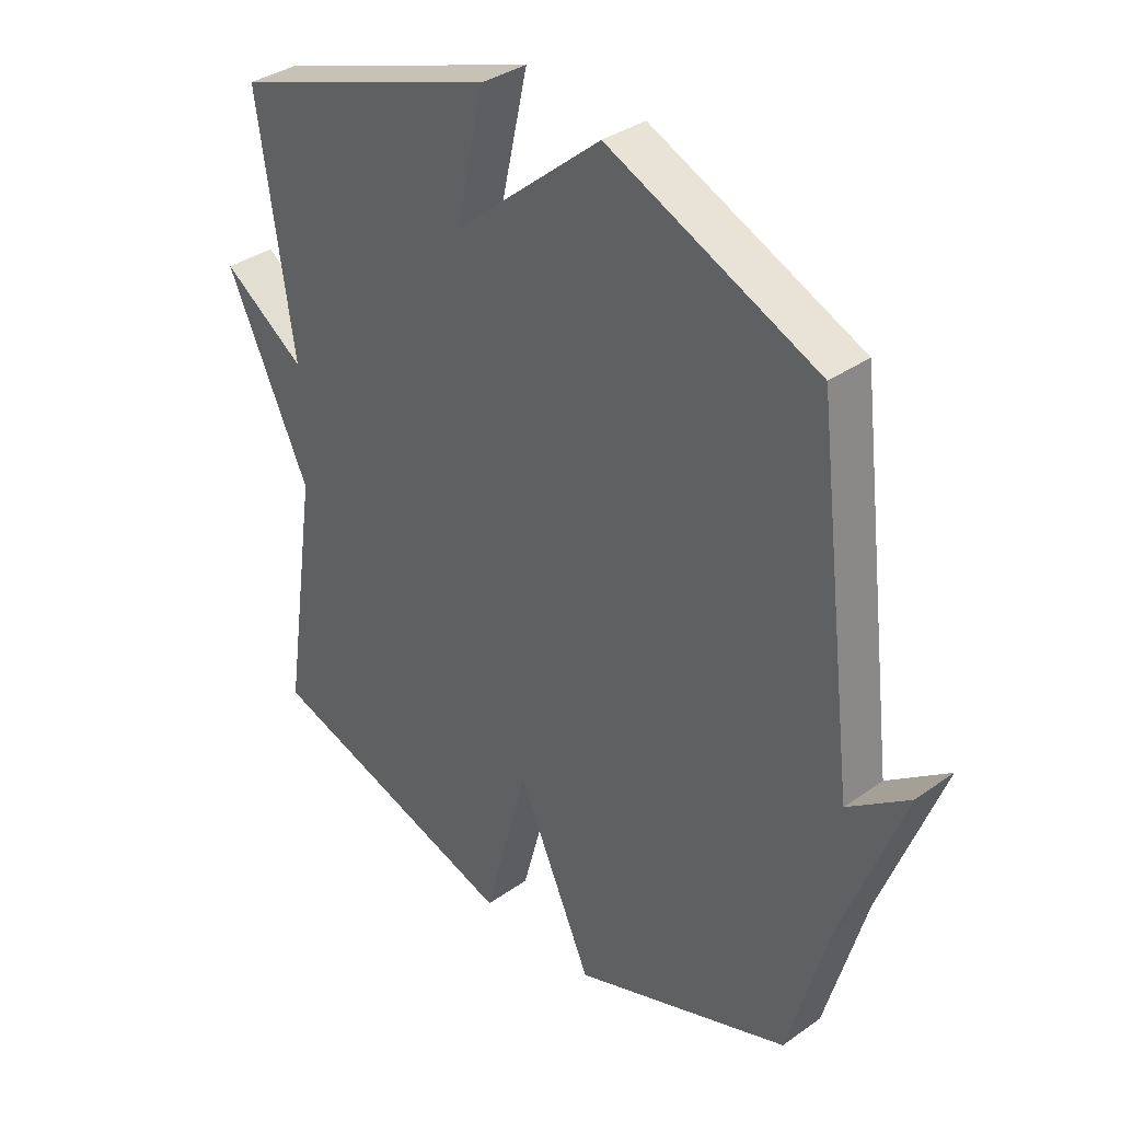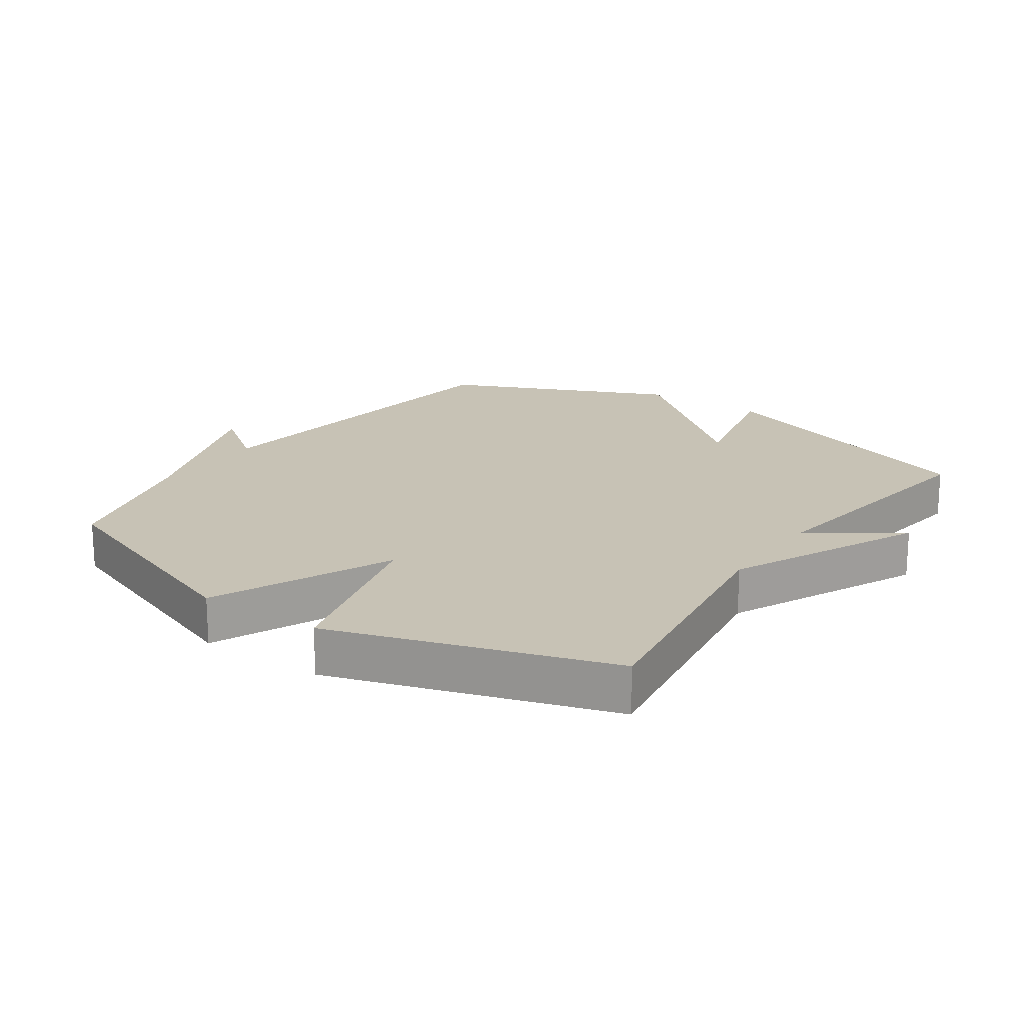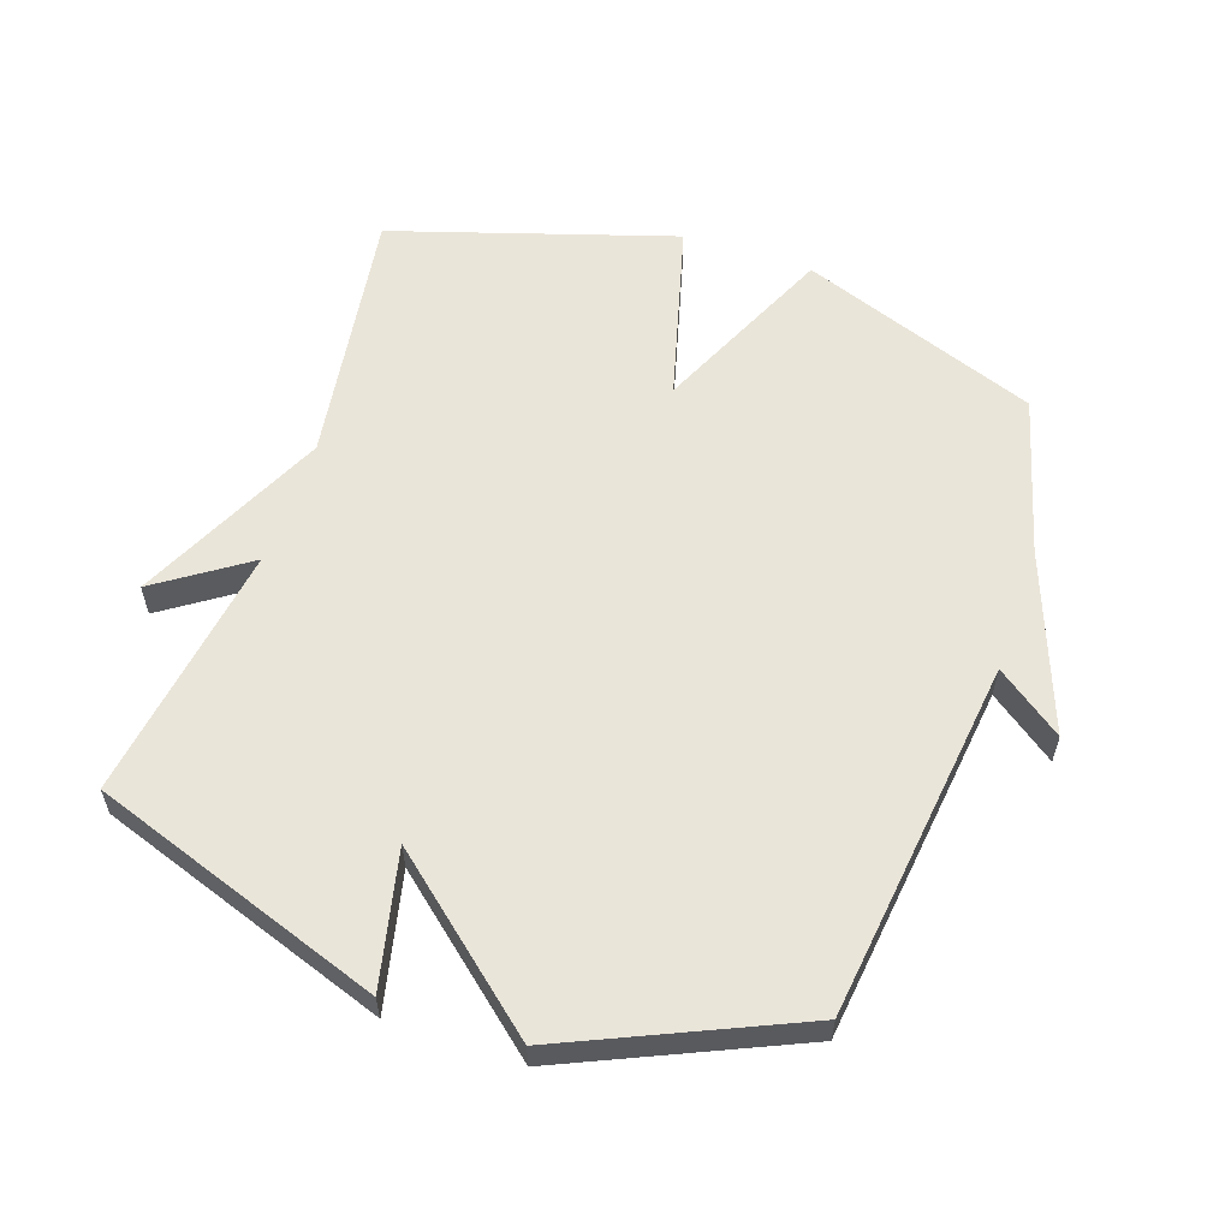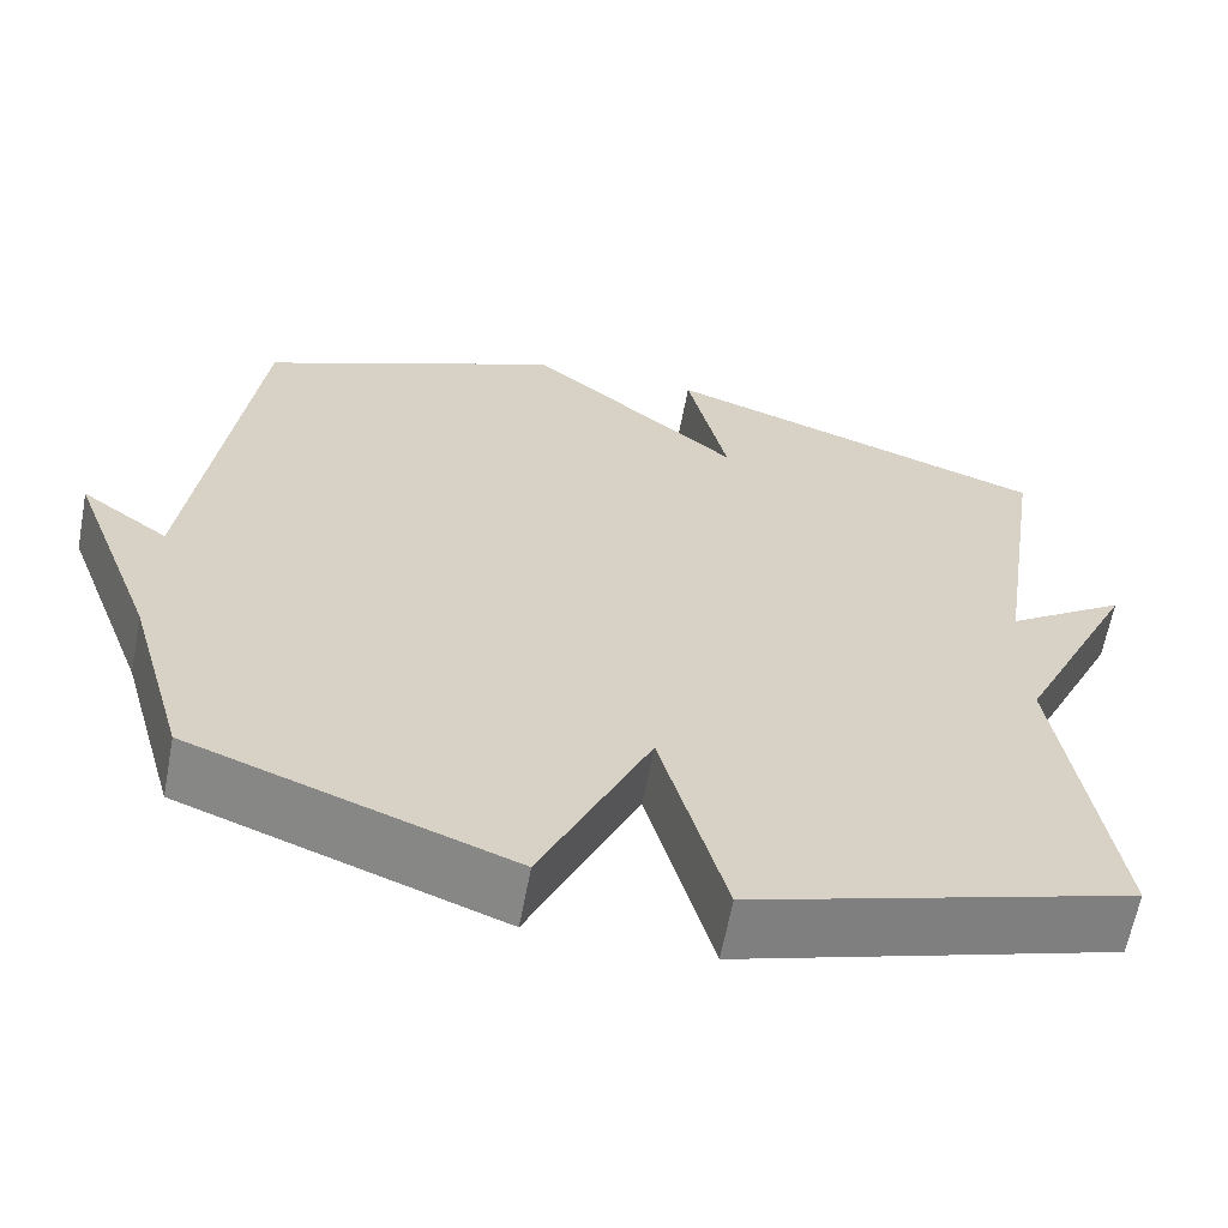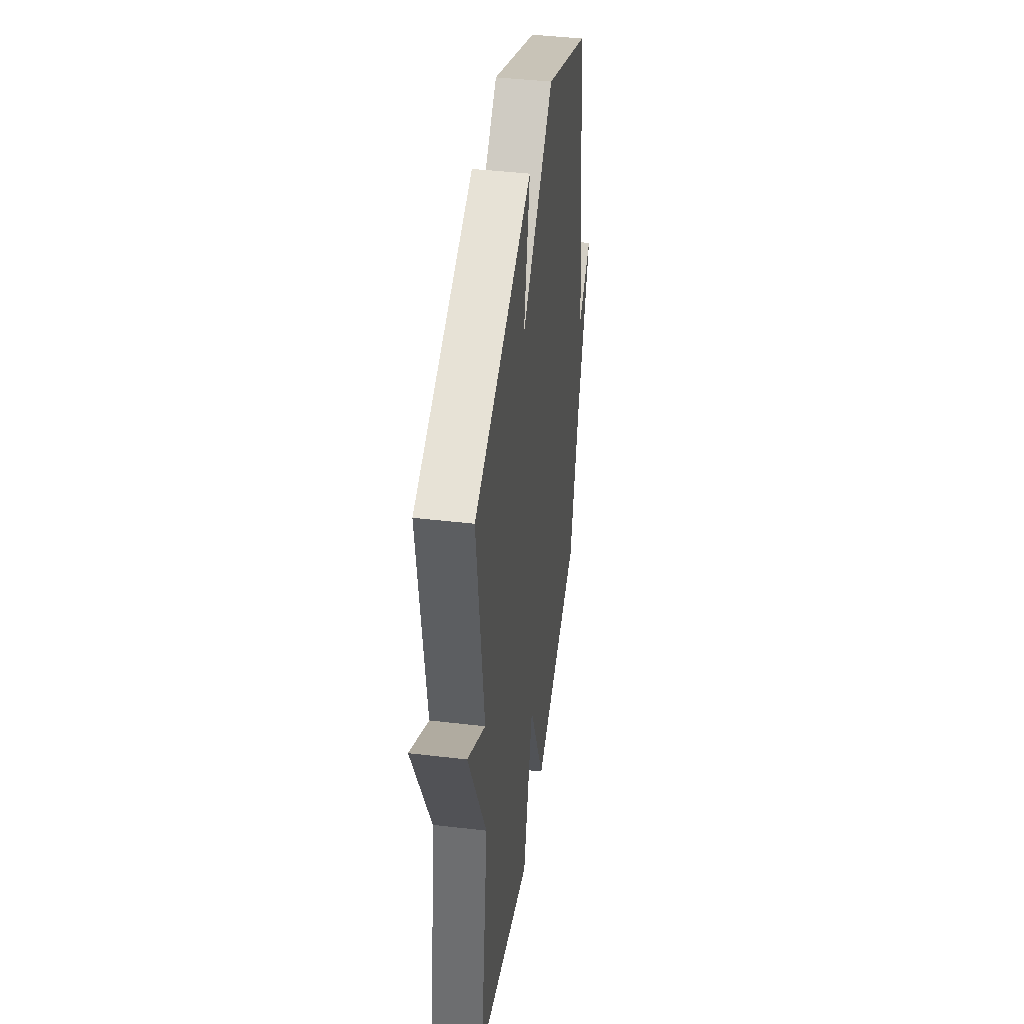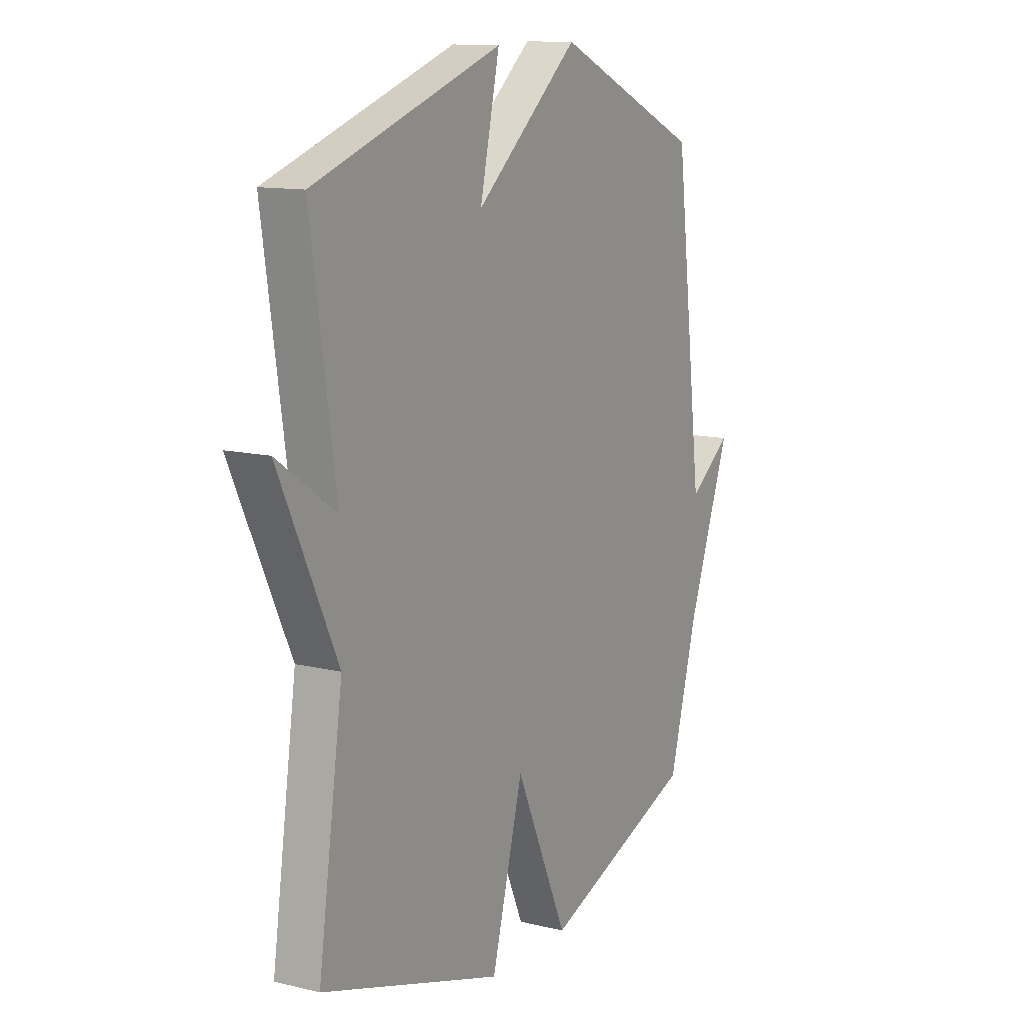
<metadata>
{"format":"obj","ext":"obj","renderer":"f3d","projection":"perspective","resolution":1024,"background":"white","views":[{"elev":35.5,"azim":46.9,"up":"+Z"},{"elev":19.0,"azim":-145.4,"up":"+Y"},{"elev":58.4,"azim":18.8,"up":"+Y"},{"elev":-63.3,"azim":169.3,"up":"+Z"},{"elev":43.0,"azim":-82.0,"up":"+Z"},{"elev":12.1,"azim":-60.2,"up":"+Z"}]}
</metadata>
<code>
v -0.5 0.07 -0.5
v -0.441 0.07 -0.098
v -0.58 0.07 0.197
v -0.441 0.07 0.102
v -0.5 0.07 0.5
v -0.051 0.07 0.656
v -0.098 0.07 0.447
v 0.149 0.07 0.656
v 0.5 0.07 0.5
v 0.568 0.07 -0.056
v 0.67 0.07 0.019
v 0.568 0.07 -0.256
v 0.5 0.07 -0.5
v 0.133 0.07 -0.636
v 0.008 0.07 -0.358
v -0.067 0.07 -0.636
v -0.5 0 -0.5
v -0.441 0 -0.098
v -0.58 0 0.197
v -0.441 0 0.102
v -0.5 0 0.5
v -0.051 0 0.656
v -0.098 0 0.447
v 0.149 0 0.656
v 0.5 0 0.5
v 0.568 0 -0.056
v 0.67 0 0.019
v 0.568 0 -0.256
v 0.5 0 -0.5
v 0.133 0 -0.636
v 0.008 0 -0.358
v -0.067 0 -0.636
f 15 16 1 2
f 12 13 14 15
f 10 11 12
f 12 15 2
f 10 12 2
f 9 10 2
f 8 9 2
f 7 8 2
f 4 5 6 7
f 2 3 4
f 2 4 7
f 18 17 32 31
f 31 30 29 28
f 28 27 26
f 18 31 28
f 18 28 26
f 18 26 25
f 18 25 24
f 18 24 23
f 23 22 21 20
f 20 19 18
f 23 20 18
f 1 17 18 2
f 2 18 19 3
f 3 19 20 4
f 4 20 21 5
f 5 21 22 6
f 6 22 23 7
f 7 23 24 8
f 8 24 25 9
f 9 25 26 10
f 10 26 27 11
f 11 27 28 12
f 12 28 29 13
f 13 29 30 14
f 14 30 31 15
f 15 31 32 16
f 16 32 17 1

</code>
